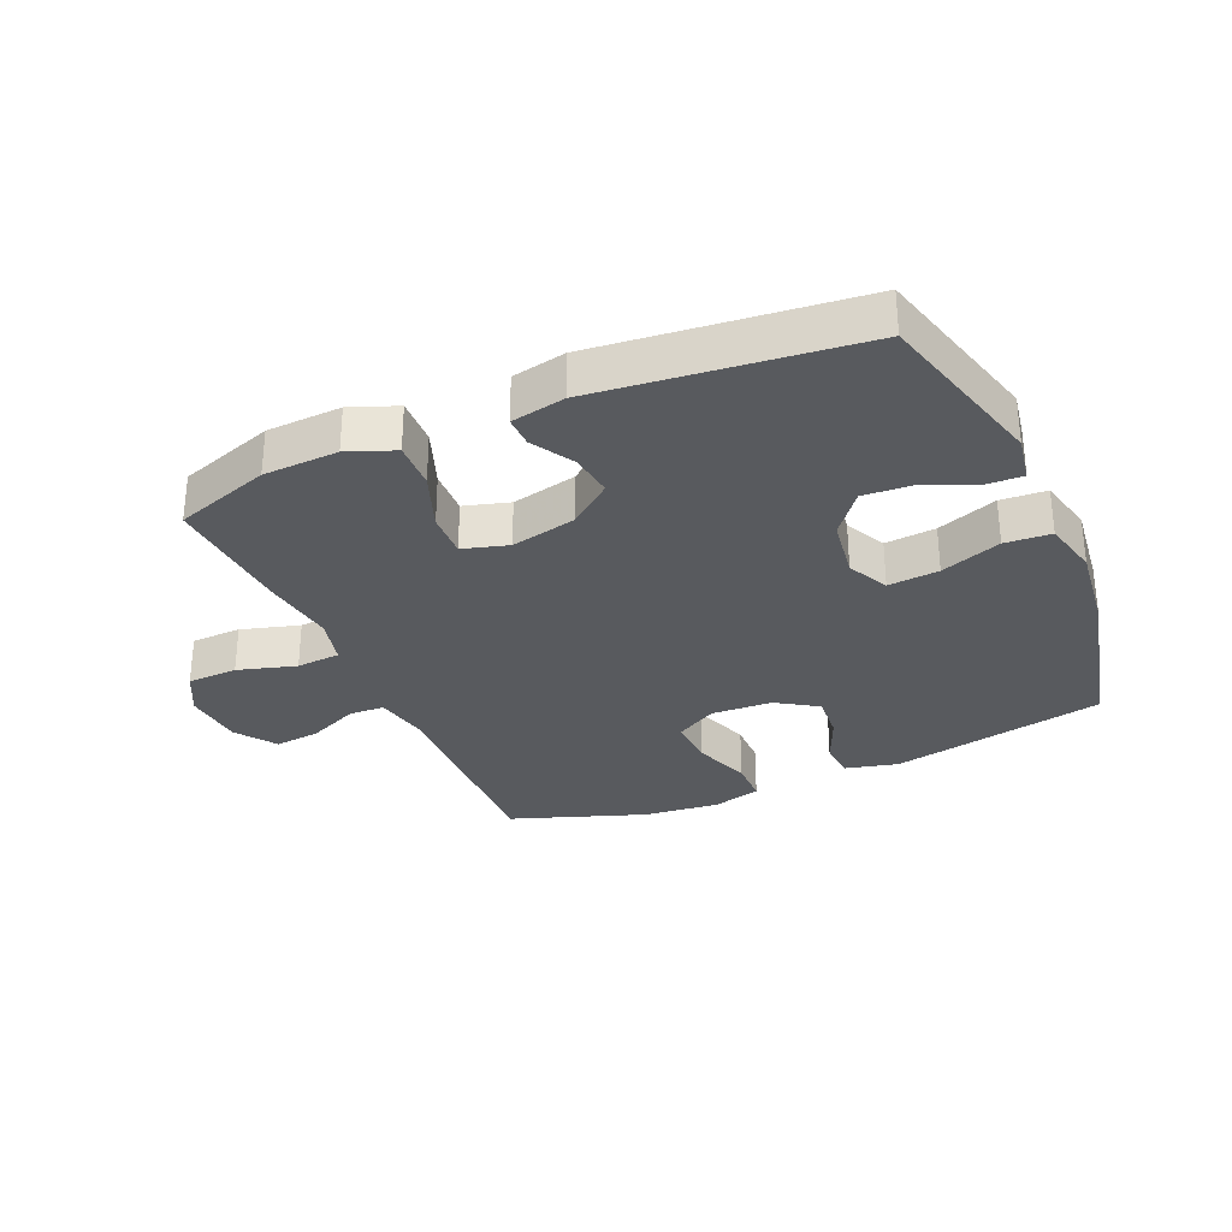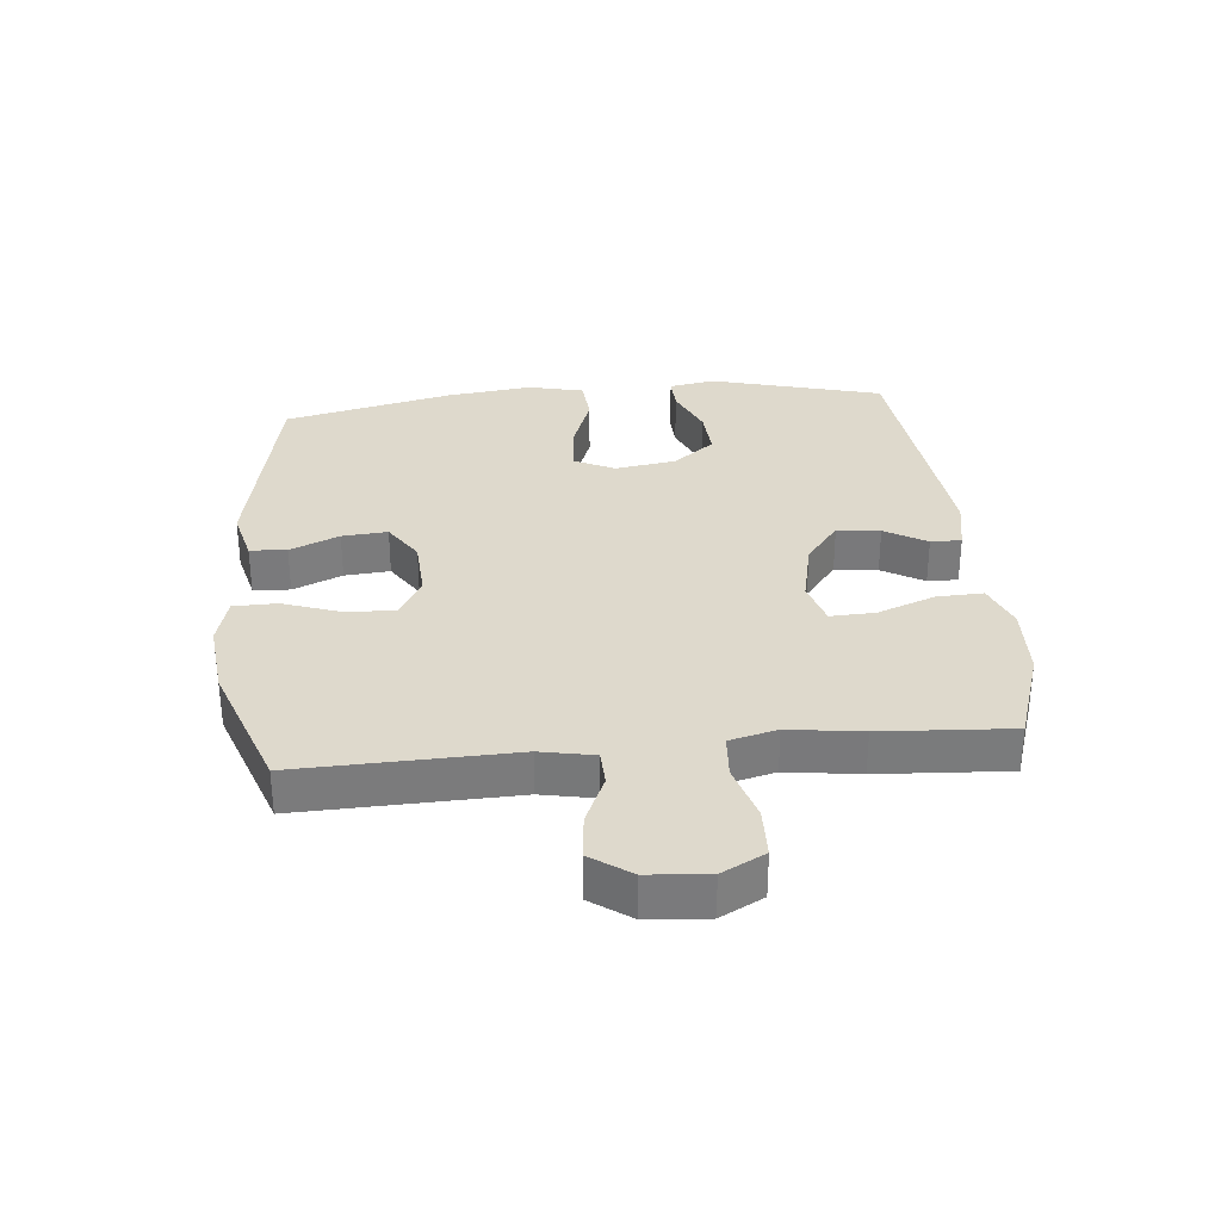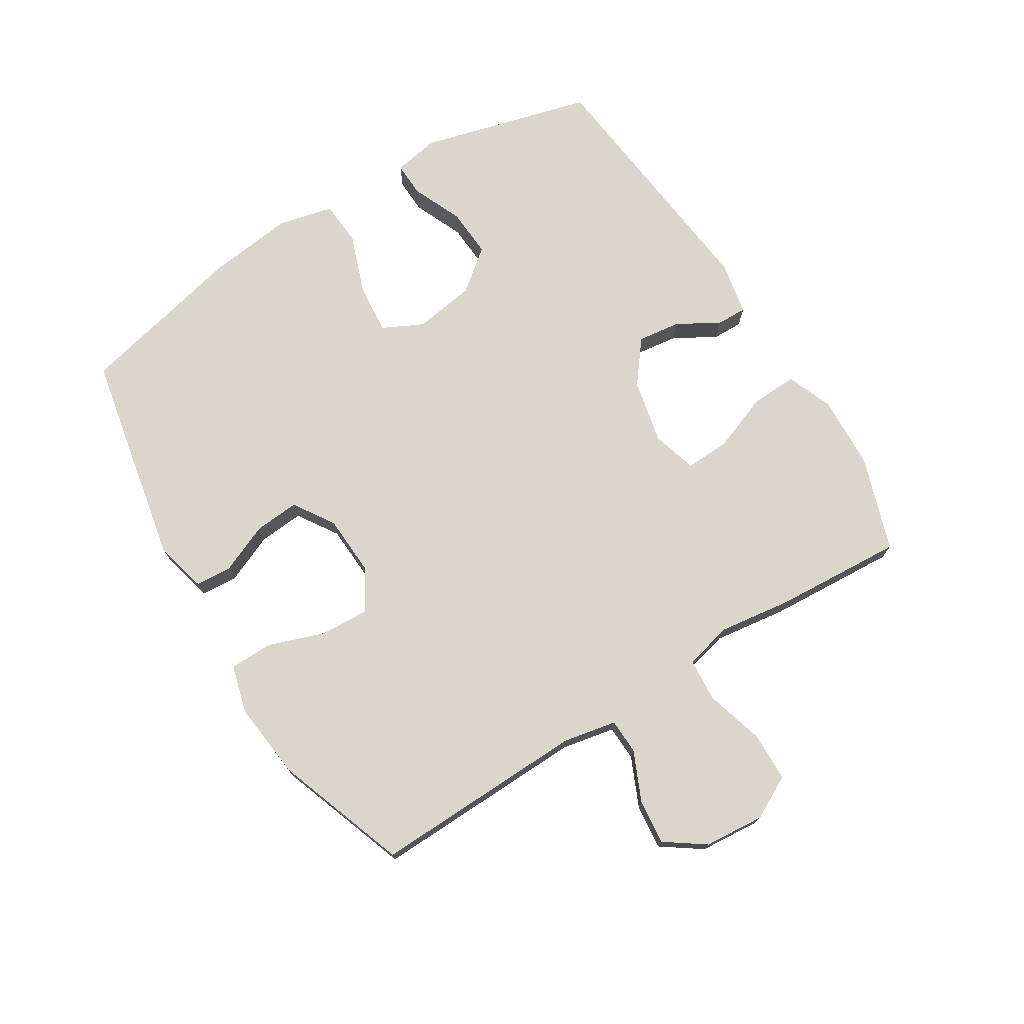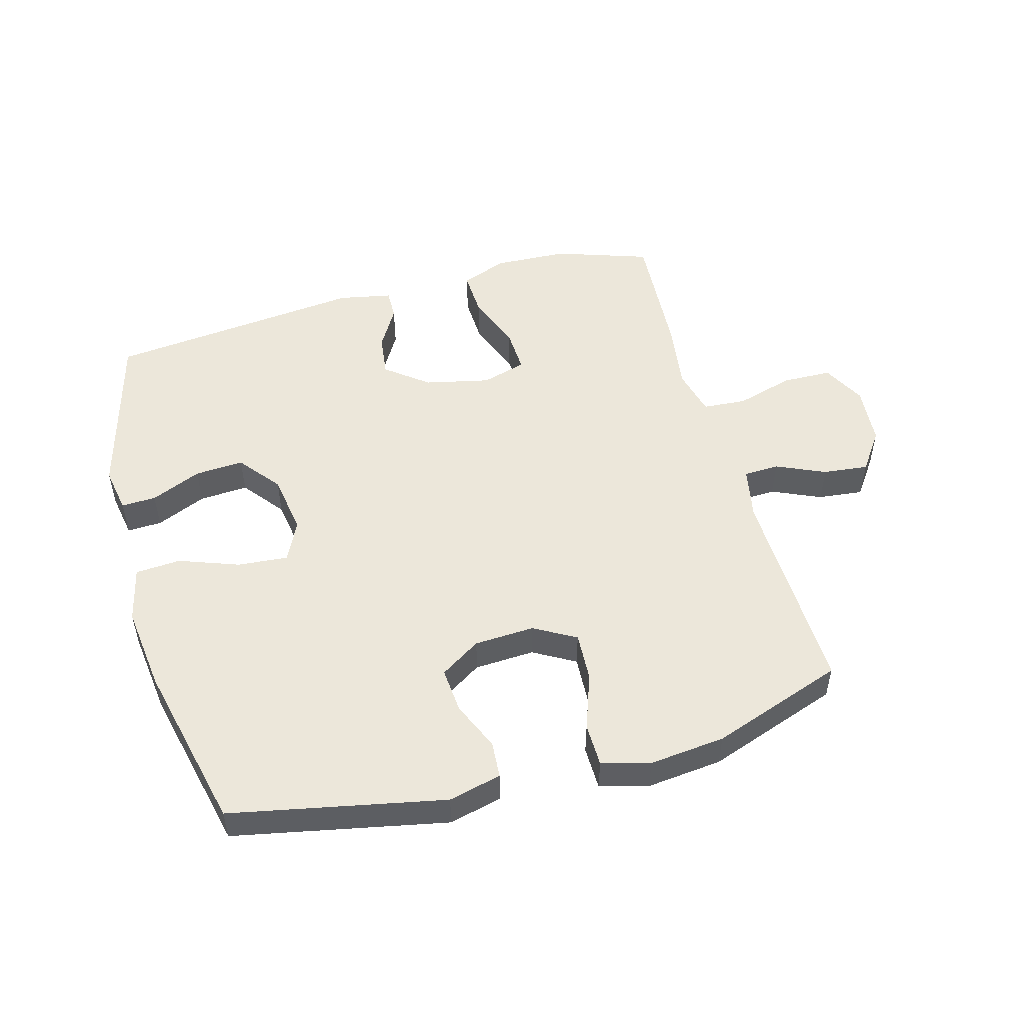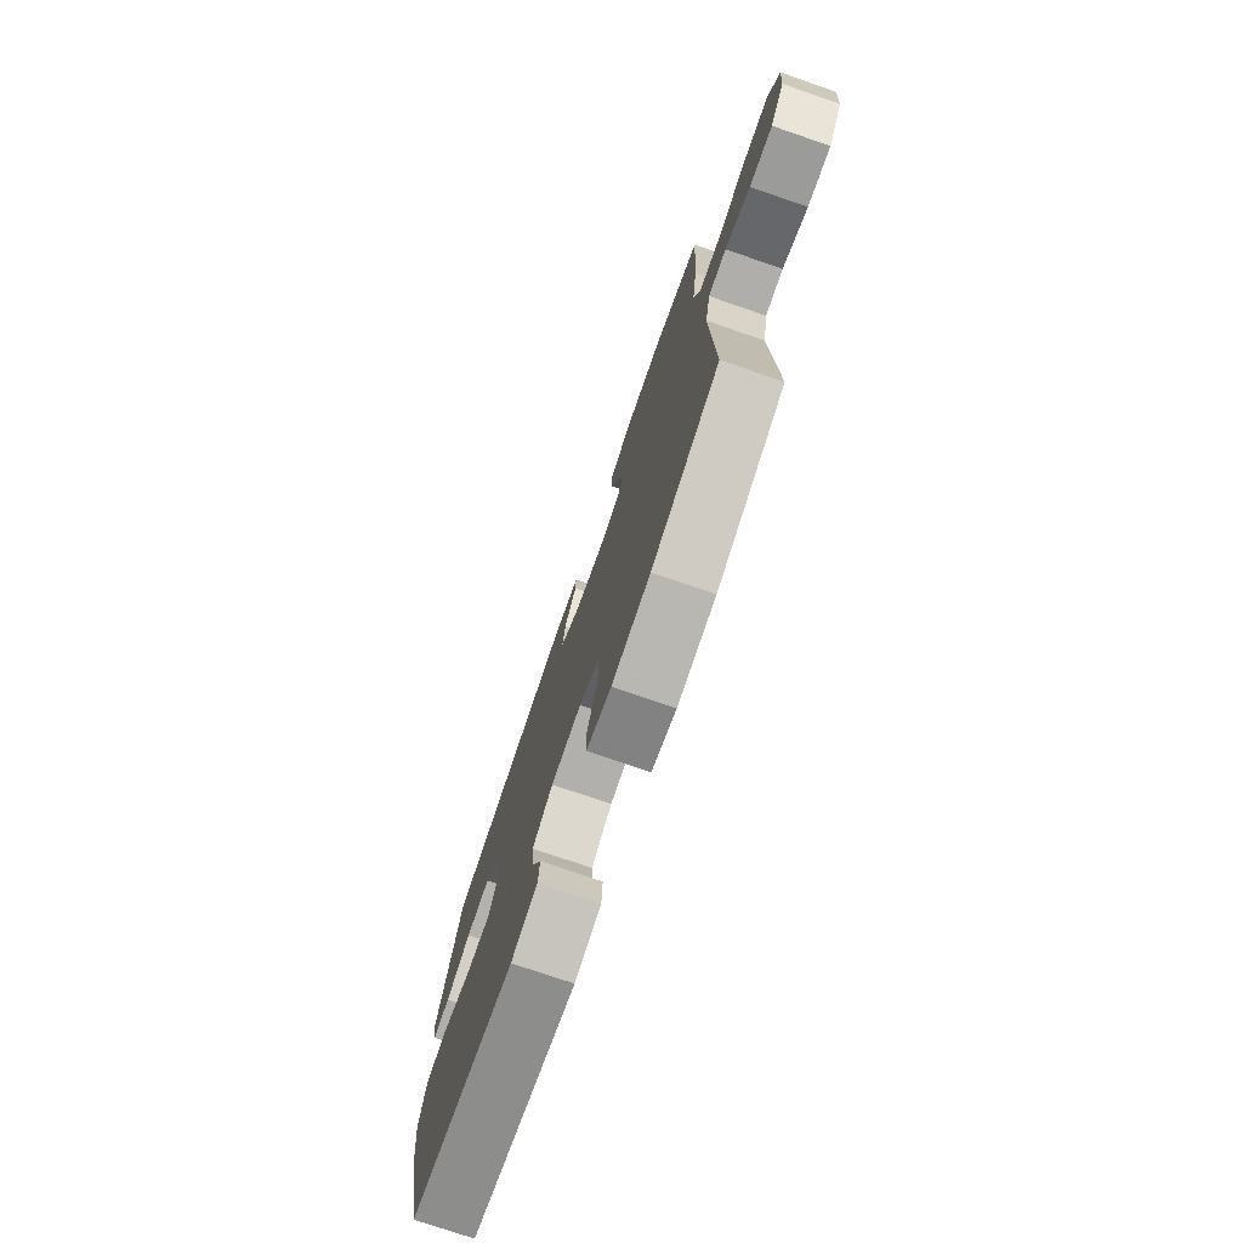
<metadata>
{"format":"obj","ext":"obj","renderer":"f3d","projection":"perspective","resolution":1024,"background":"white","views":[{"elev":-30.7,"azim":23.7,"up":"+Y"},{"elev":31.9,"azim":-95.5,"up":"+Y"},{"elev":74.0,"azim":-121.8,"up":"+Y"},{"elev":51.2,"azim":164.6,"up":"+Y"},{"elev":-75.8,"azim":-109.0,"up":"+Z"}]}
</metadata>
<code>
v -0.5 0.07 0.5
v -0.348 0.07 0.551
v -0.229 0.07 0.556
v -0.155 0.07 0.527
v -0.158 0.07 0.452
v -0.193 0.07 0.36
v -0.196 0.07 0.288
v -0.124 0.07 0.267
v -0.02 0.07 0.29
v 0.048 0.07 0.343
v 0.039 0.07 0.412
v 0 0.07 0.479
v -0.001 0.07 0.528
v 0.085 0.07 0.545
v 0.5 0.07 0.5
v 0.574 0.07 0.224
v 0.561 0.07 0.15
v 0.505 0.07 0.152
v 0.424 0.07 0.187
v 0.345 0.07 0.192
v 0.292 0.07 0.125
v 0.277 0.07 0.027
v 0.309 0.07 -0.038
v 0.39 0.07 -0.031
v 0.486 0.07 0.004
v 0.559 0.07 -0.001
v 0.58 0.07 -0.091
v 0.563 0.07 -0.229
v 0.5 0.07 -0.5
v 0.157 0.07 -0.569
v 0.072 0.07 -0.548
v 0.068 0.07 -0.489
v 0.102 0.07 -0.41
v 0.108 0.07 -0.337
v 0.043 0.07 -0.295
v -0.054 0.07 -0.29
v -0.121 0.07 -0.328
v -0.117 0.07 -0.407
v -0.085 0.07 -0.498
v -0.086 0.07 -0.568
v -0.164 0.07 -0.589
v -0.286 0.07 -0.576
v -0.5 0.07 -0.5
v -0.49 0.07 -0.156
v -0.507 0.07 -0.07
v -0.564 0.07 -0.068
v -0.643 0.07 -0.103
v -0.716 0.07 -0.111
v -0.761 0.07 -0.047
v -0.769 0.07 0.05
v -0.733 0.07 0.119
v -0.653 0.07 0.121
v -0.56 0.07 0.094
v -0.49 0.07 0.099
v -0.471 0.07 0.175
v -0.487 0.07 0.292
v -0.5 0 0.5
v -0.348 0 0.551
v -0.229 0 0.556
v -0.155 0 0.527
v -0.158 0 0.452
v -0.193 0 0.36
v -0.196 0 0.288
v -0.124 0 0.267
v -0.02 0 0.29
v 0.048 0 0.343
v 0.039 0 0.412
v 0 0 0.479
v -0.001 0 0.528
v 0.085 0 0.545
v 0.5 0 0.5
v 0.574 0 0.224
v 0.561 0 0.15
v 0.505 0 0.152
v 0.424 0 0.187
v 0.345 0 0.192
v 0.292 0 0.125
v 0.277 0 0.027
v 0.309 0 -0.038
v 0.39 0 -0.031
v 0.486 0 0.004
v 0.559 0 -0.001
v 0.58 0 -0.091
v 0.563 0 -0.229
v 0.5 0 -0.5
v 0.157 0 -0.569
v 0.072 0 -0.548
v 0.068 0 -0.489
v 0.102 0 -0.41
v 0.108 0 -0.337
v 0.043 0 -0.295
v -0.054 0 -0.29
v -0.121 0 -0.328
v -0.117 0 -0.407
v -0.085 0 -0.498
v -0.086 0 -0.568
v -0.164 0 -0.589
v -0.286 0 -0.576
v -0.5 0 -0.5
v -0.49 0 -0.156
v -0.507 0 -0.07
v -0.564 0 -0.068
v -0.643 0 -0.103
v -0.716 0 -0.111
v -0.761 0 -0.047
v -0.769 0 0.05
v -0.733 0 0.119
v -0.653 0 0.121
v -0.56 0 0.094
v -0.49 0 0.099
v -0.471 0 0.175
v -0.487 0 0.292
f 4 5 6
f 3 4 6
f 2 3 6
f 1 2 6
f 56 1 6
f 55 56 6
f 54 55 6 7
f 51 52 53
f 50 51 53
f 49 50 53
f 48 49 53
f 47 48 53
f 46 47 53
f 45 46 53 54
f 54 7 8
f 45 54 8
f 44 45 8
f 42 43 44
f 41 42 44
f 40 41 44
f 39 40 44
f 38 39 44
f 37 38 44
f 44 8 9
f 37 44 9
f 36 37 9
f 31 32 33
f 30 31 33
f 29 30 33
f 28 29 33
f 27 28 33
f 26 27 33
f 25 26 33
f 24 25 33
f 23 24 33 34
f 22 23 34 35
f 17 18 19
f 16 17 19
f 15 16 19
f 14 15 19
f 13 14 19
f 12 13 19
f 11 12 19
f 10 11 19 20
f 36 9 10
f 35 36 10
f 22 35 10
f 21 22 10
f 10 20 21
f 62 61 60
f 62 60 59
f 62 59 58
f 62 58 57
f 62 57 112
f 62 112 111
f 63 62 111 110
f 109 108 107
f 109 107 106
f 109 106 105
f 109 105 104
f 109 104 103
f 109 103 102
f 110 109 102 101
f 64 63 110
f 64 110 101
f 64 101 100
f 100 99 98
f 100 98 97
f 100 97 96
f 100 96 95
f 100 95 94
f 100 94 93
f 65 64 100
f 65 100 93
f 65 93 92
f 89 88 87
f 89 87 86
f 89 86 85
f 89 85 84
f 89 84 83
f 89 83 82
f 89 82 81
f 89 81 80
f 90 89 80 79
f 91 90 79 78
f 75 74 73
f 75 73 72
f 75 72 71
f 75 71 70
f 75 70 69
f 75 69 68
f 75 68 67
f 76 75 67 66
f 66 65 92
f 66 92 91
f 66 91 78
f 66 78 77
f 77 76 66
f 1 57 58 2
f 2 58 59 3
f 3 59 60 4
f 4 60 61 5
f 5 61 62 6
f 6 62 63 7
f 7 63 64 8
f 8 64 65 9
f 9 65 66 10
f 10 66 67 11
f 11 67 68 12
f 12 68 69 13
f 13 69 70 14
f 14 70 71 15
f 15 71 72 16
f 16 72 73 17
f 17 73 74 18
f 18 74 75 19
f 19 75 76 20
f 20 76 77 21
f 21 77 78 22
f 22 78 79 23
f 23 79 80 24
f 24 80 81 25
f 25 81 82 26
f 26 82 83 27
f 27 83 84 28
f 28 84 85 29
f 29 85 86 30
f 30 86 87 31
f 31 87 88 32
f 32 88 89 33
f 33 89 90 34
f 34 90 91 35
f 35 91 92 36
f 36 92 93 37
f 37 93 94 38
f 38 94 95 39
f 39 95 96 40
f 40 96 97 41
f 41 97 98 42
f 42 98 99 43
f 43 99 100 44
f 44 100 101 45
f 45 101 102 46
f 46 102 103 47
f 47 103 104 48
f 48 104 105 49
f 49 105 106 50
f 50 106 107 51
f 51 107 108 52
f 52 108 109 53
f 53 109 110 54
f 54 110 111 55
f 55 111 112 56
f 56 112 57 1

</code>
